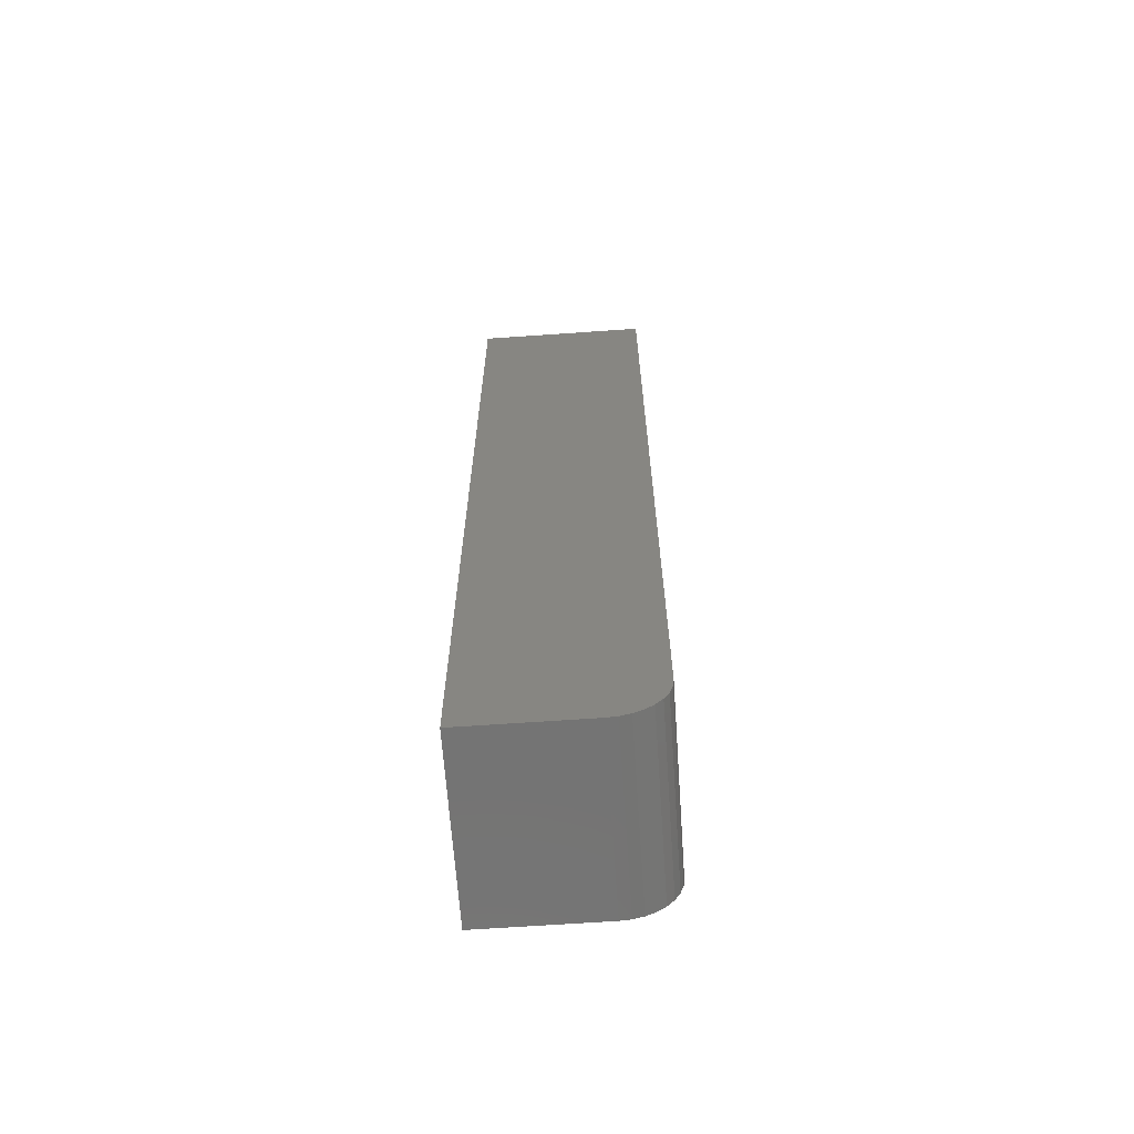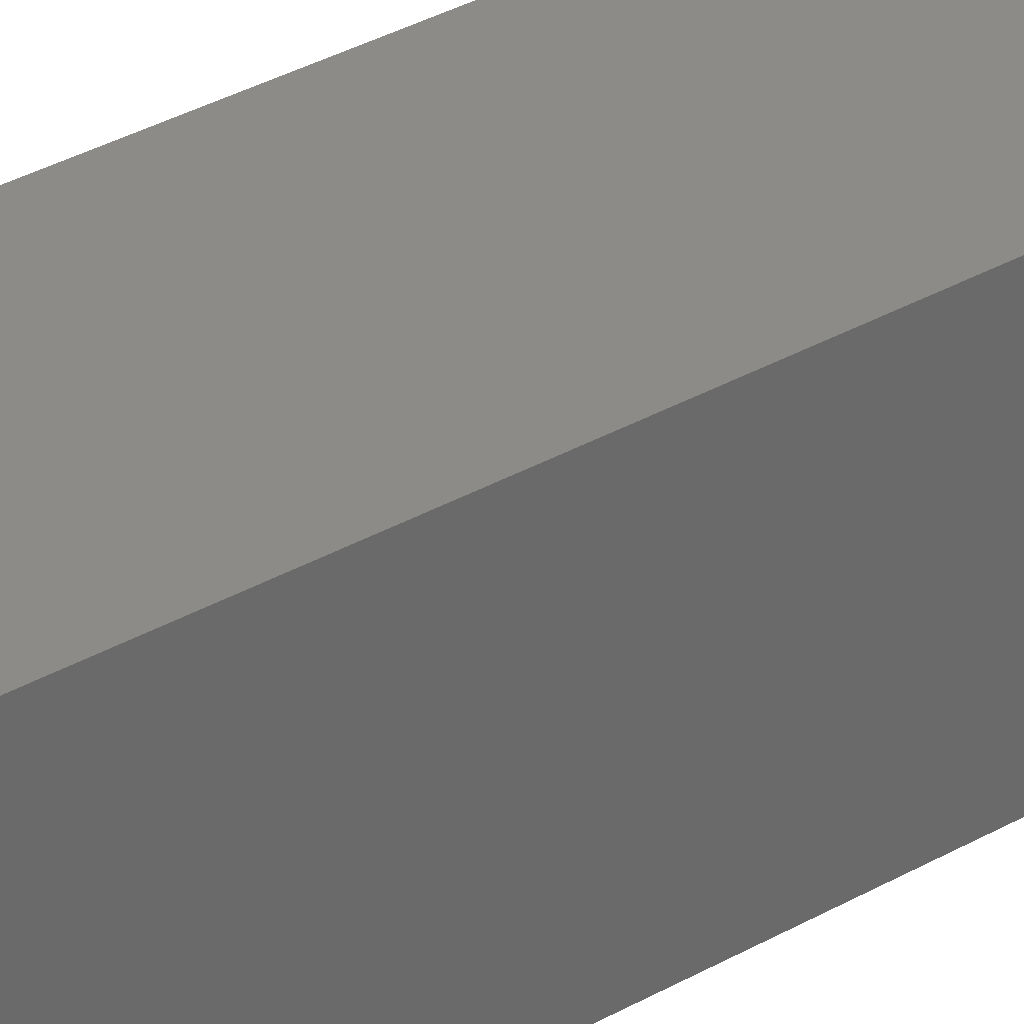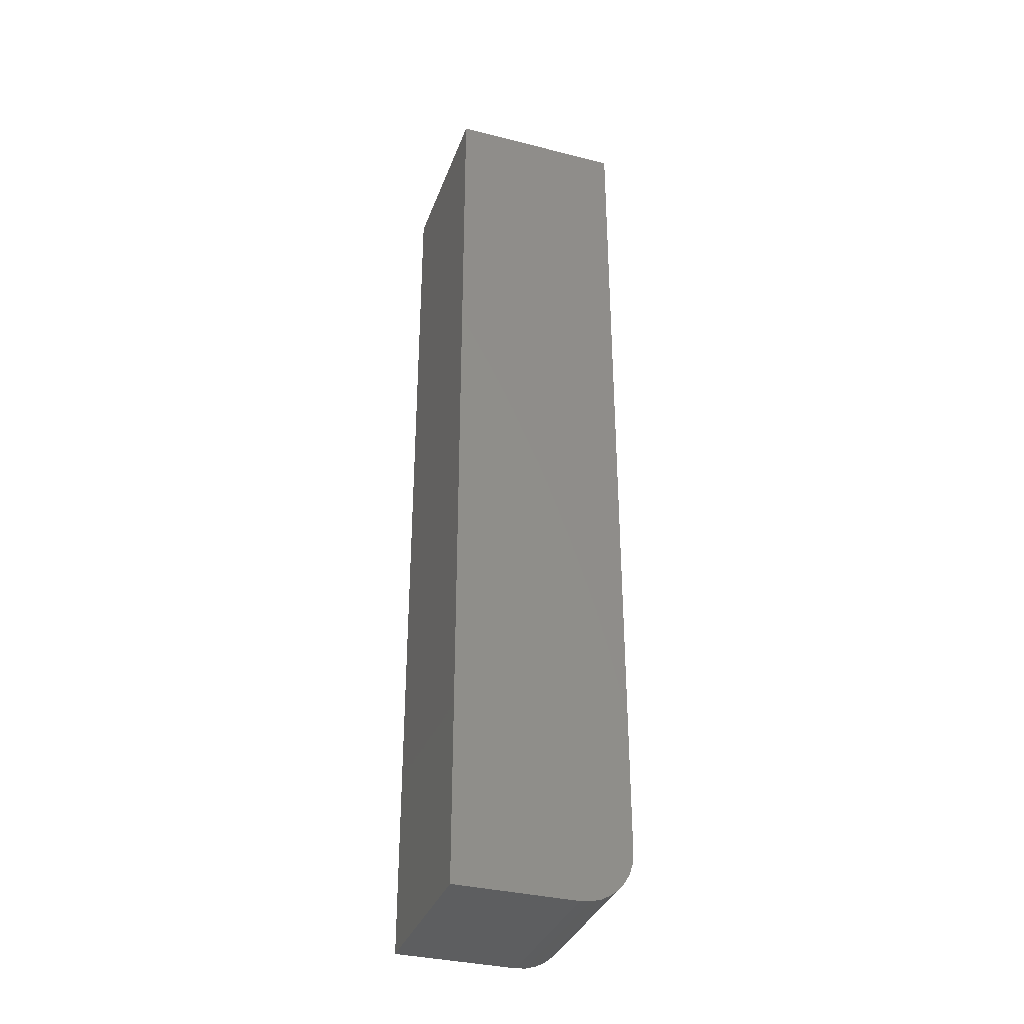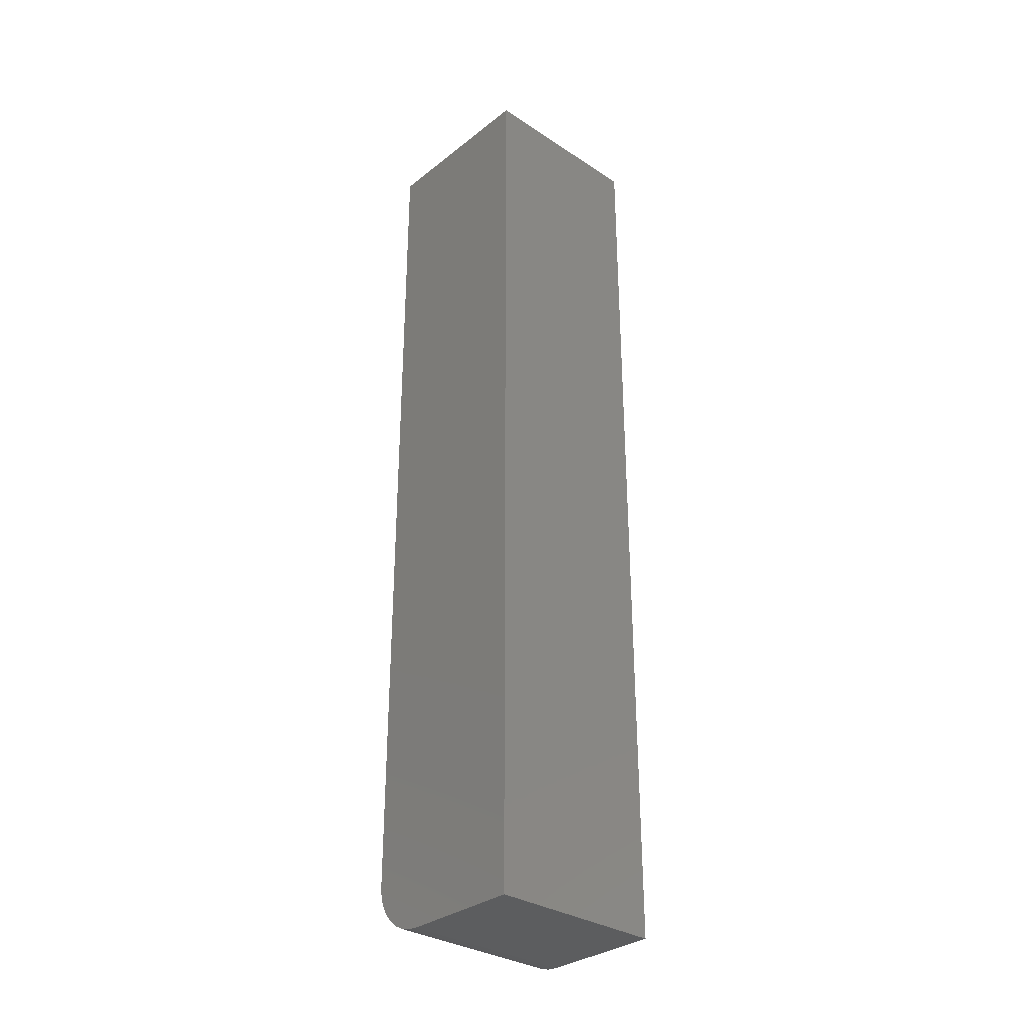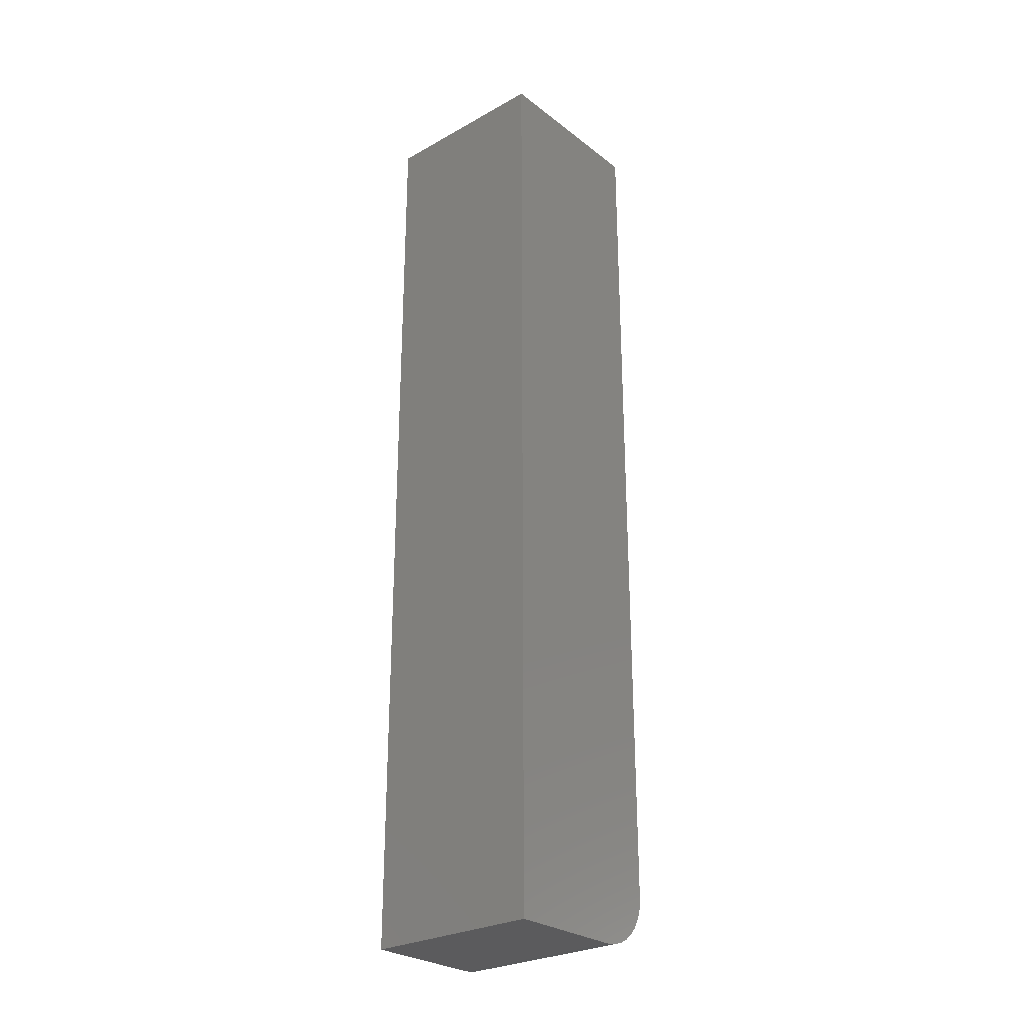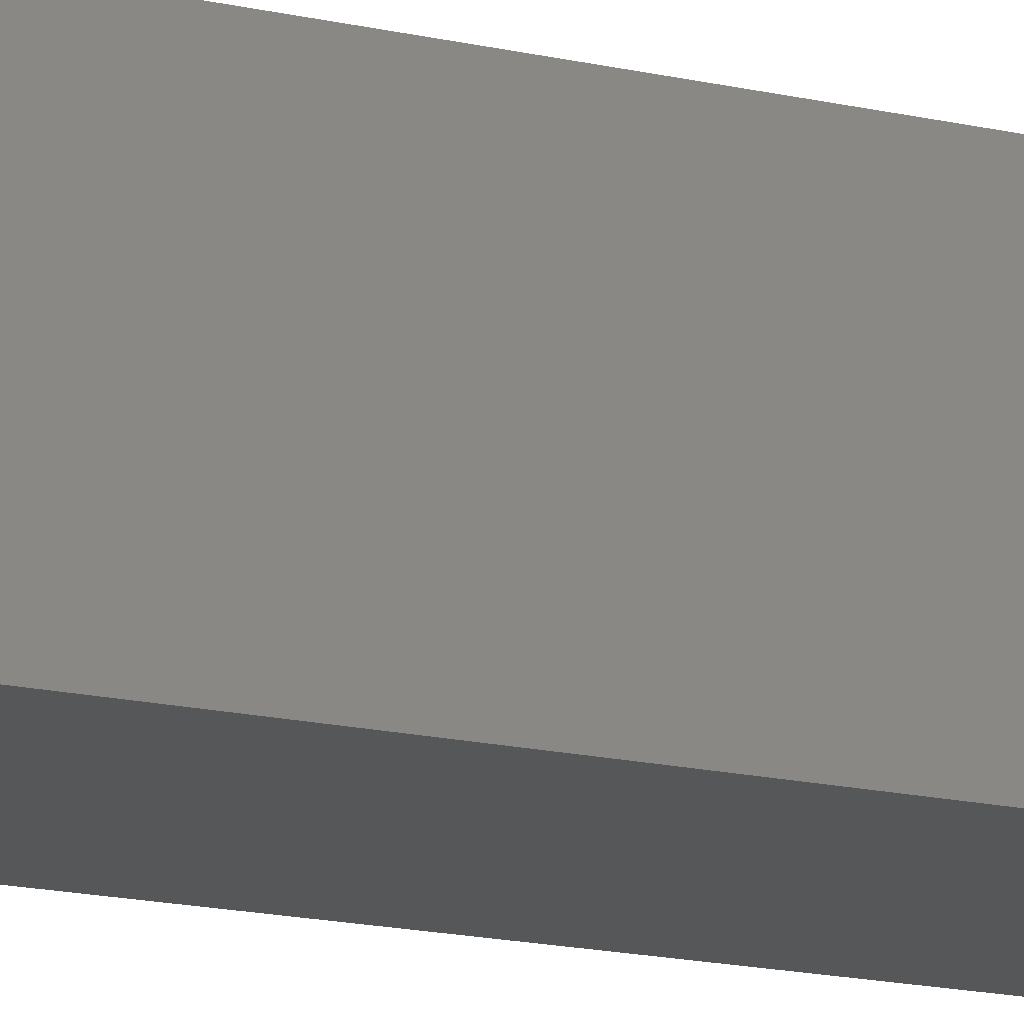
<metadata>
{"format":"stl","ext":"stl","renderer":"f3d","projection":"perspective","resolution":1024,"background":"white","views":[{"elev":-65.8,"azim":94.0,"up":"+Z"},{"elev":34.4,"azim":52.5,"up":"+Y"},{"elev":-34.7,"azim":71.3,"up":"+Z"},{"elev":-32.0,"azim":-42.5,"up":"+Z"},{"elev":-27.3,"azim":40.7,"up":"+Z"},{"elev":-16.7,"azim":-115.2,"up":"+Y"}]}
</metadata>
<code>
# stl→obj: 24 verts, 44 faces
v -0.03906 -0.03906 0
v -0.03906 0.01398 0
v 0.03906 -0.03906 0
v 0.03906 0.01398 0
v -0.03906 0.027 0.00395
v -0.03906 0.03563 0.01447
v -0.03906 0.03347 0.01042
v -0.03906 0.03055 0.006865
v -0.03906 0.03697 0.01887
v -0.03906 0.02295 0.001784
v -0.03906 0.01855 0.0004503
v -0.03906 0.03742 0.02344
v -0.03906 0.03742 0.4141
v -0.03906 -0.03906 0.4141
v 0.03906 0.03742 0.02344
v 0.03906 0.03742 0.4141
v 0.03906 0.02295 0.001784
v 0.03906 0.01855 0.0004503
v 0.03906 0.03347 0.01042
v 0.03906 0.03563 0.01447
v 0.03906 0.027 0.00395
v 0.03906 0.03055 0.006865
v 0.03906 0.03697 0.01887
v 0.03906 -0.03906 0.4141
f 1 2 3
f 3 2 4
f 5 6 7
f 5 7 8
f 9 6 5
f 9 5 10
f 9 10 11
f 9 11 2
f 9 2 1
f 9 1 12
f 12 1 13
f 13 1 14
f 15 12 16
f 16 12 13
f 4 17 3
f 4 18 17
f 19 20 21
f 21 22 19
f 3 23 15
f 3 15 16
f 3 16 24
f 23 3 17
f 23 17 21
f 23 21 20
f 4 2 18
f 18 2 11
f 18 11 17
f 17 11 10
f 17 10 21
f 21 10 5
f 21 5 22
f 22 5 8
f 22 8 19
f 19 8 7
f 19 7 20
f 20 7 6
f 20 6 23
f 23 6 9
f 23 9 15
f 15 9 12
f 14 24 13
f 13 24 16
f 1 3 14
f 14 3 24

</code>
